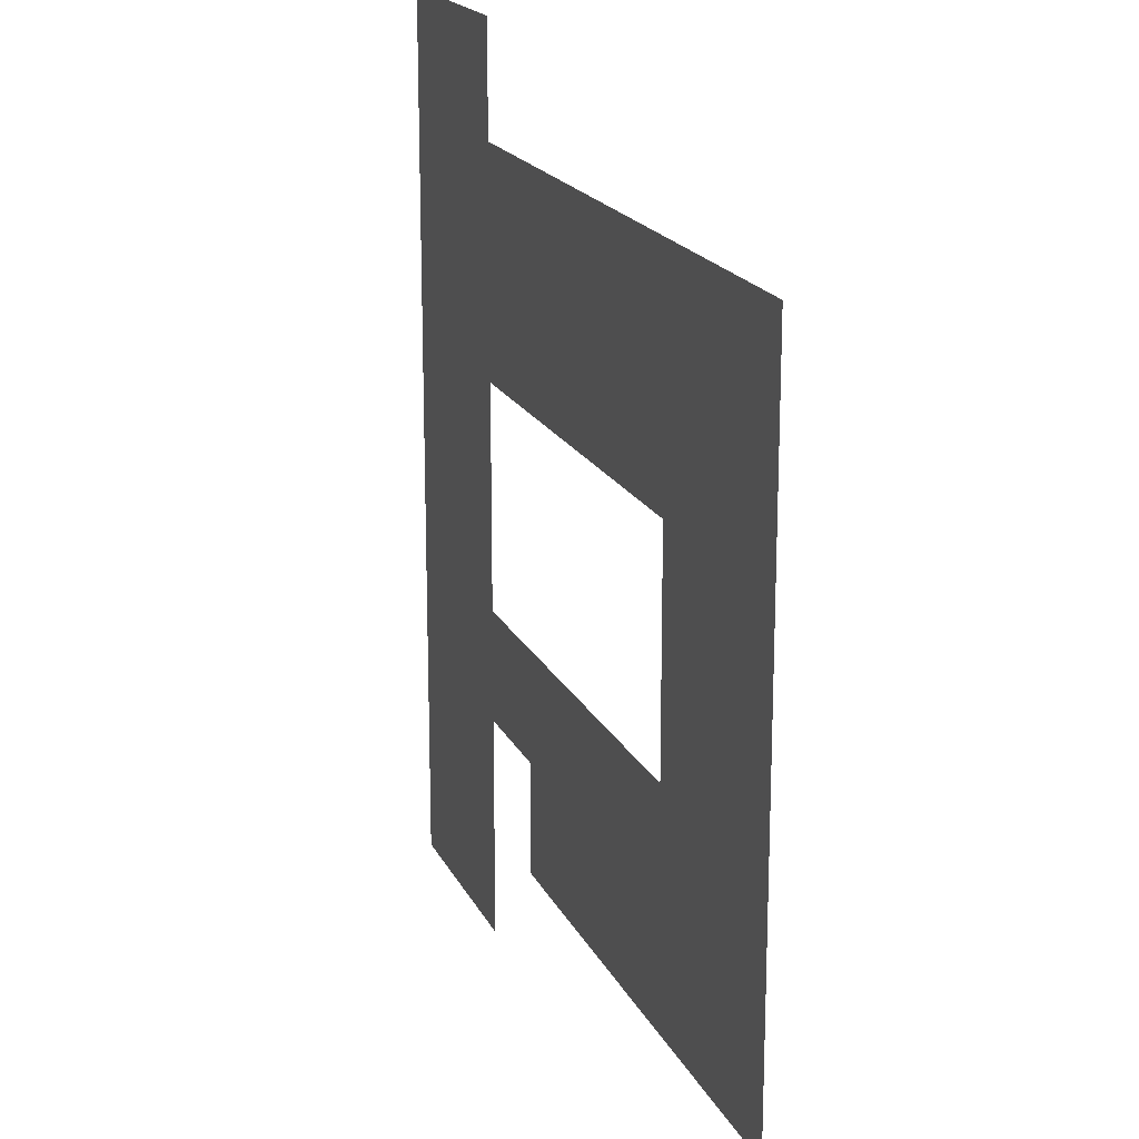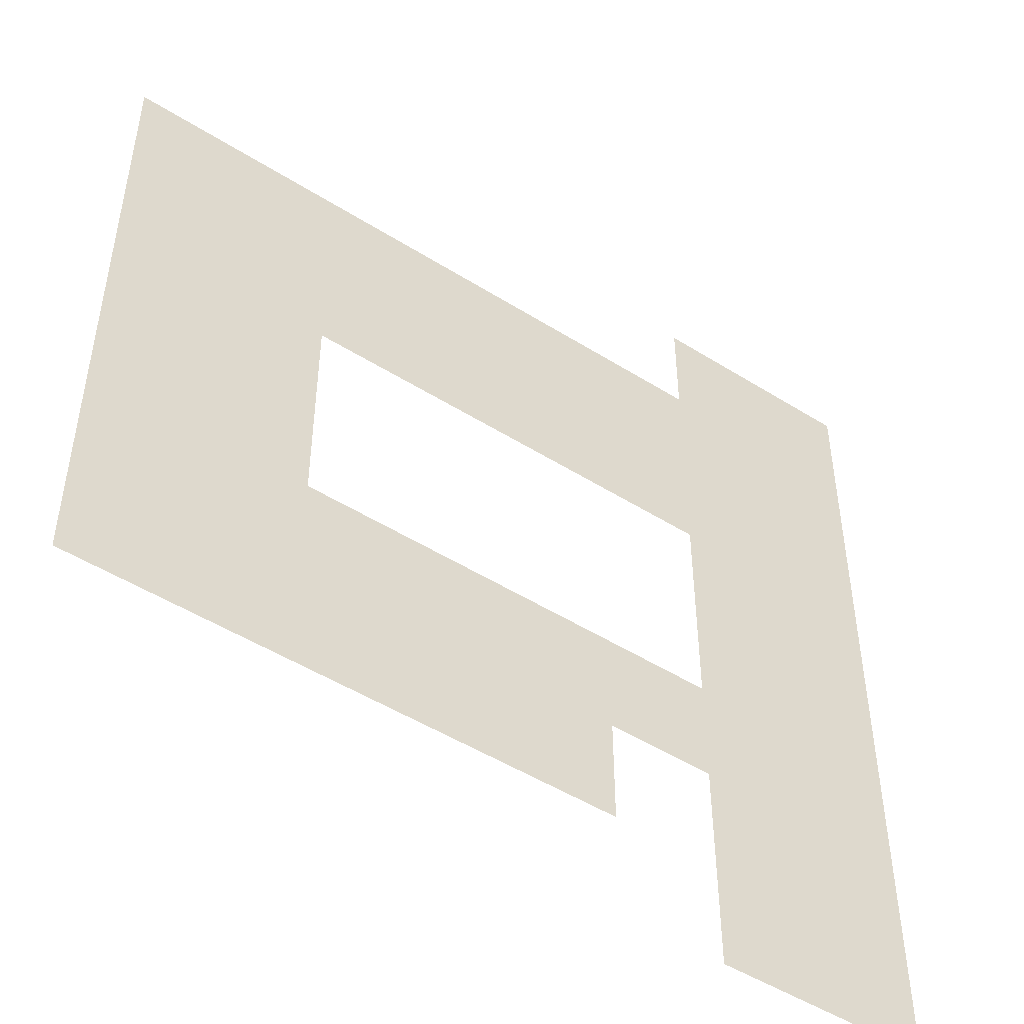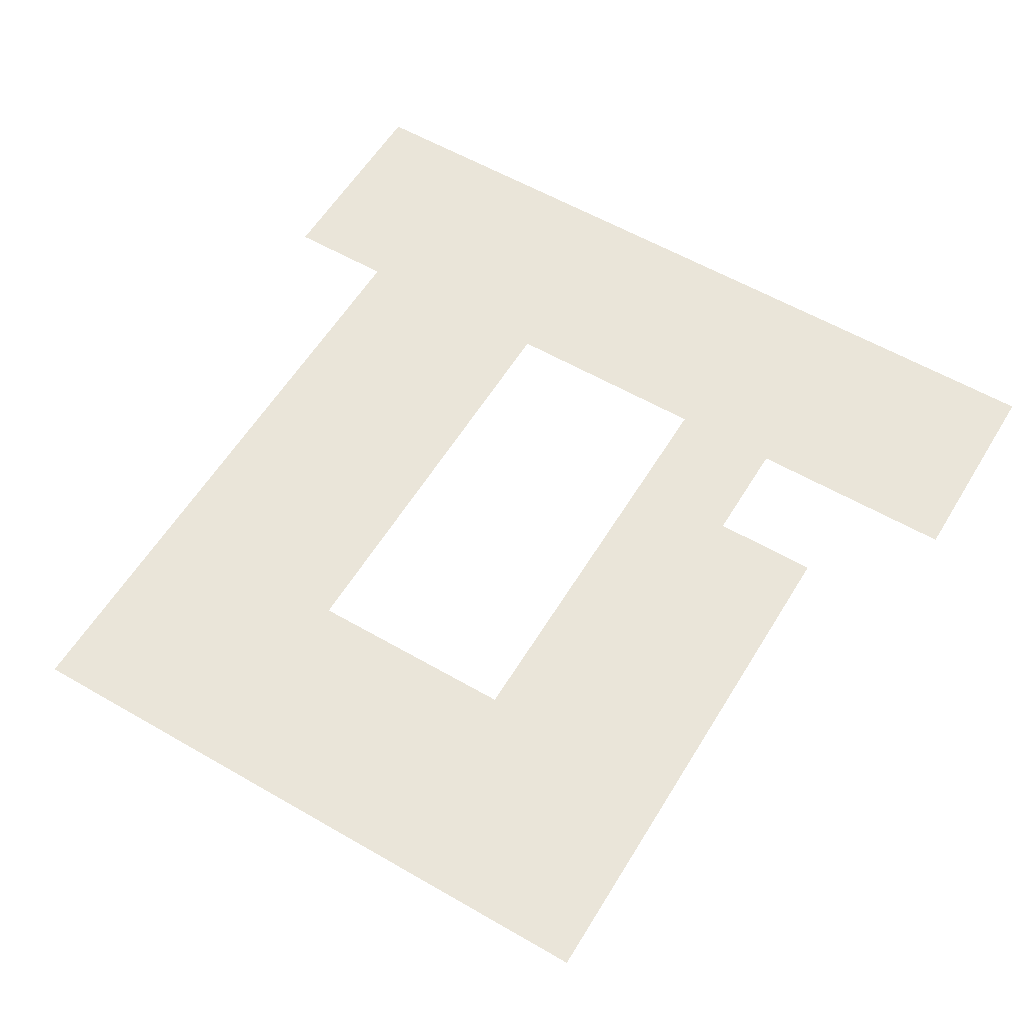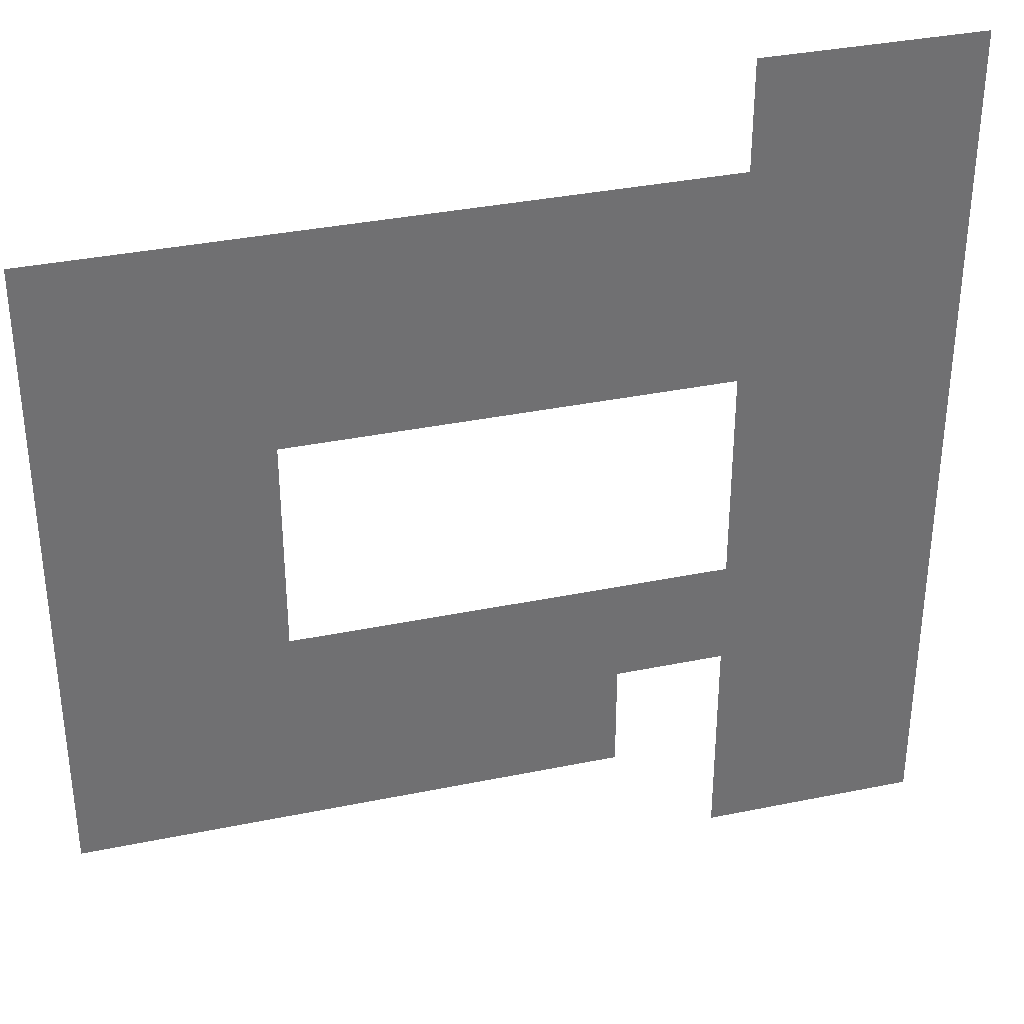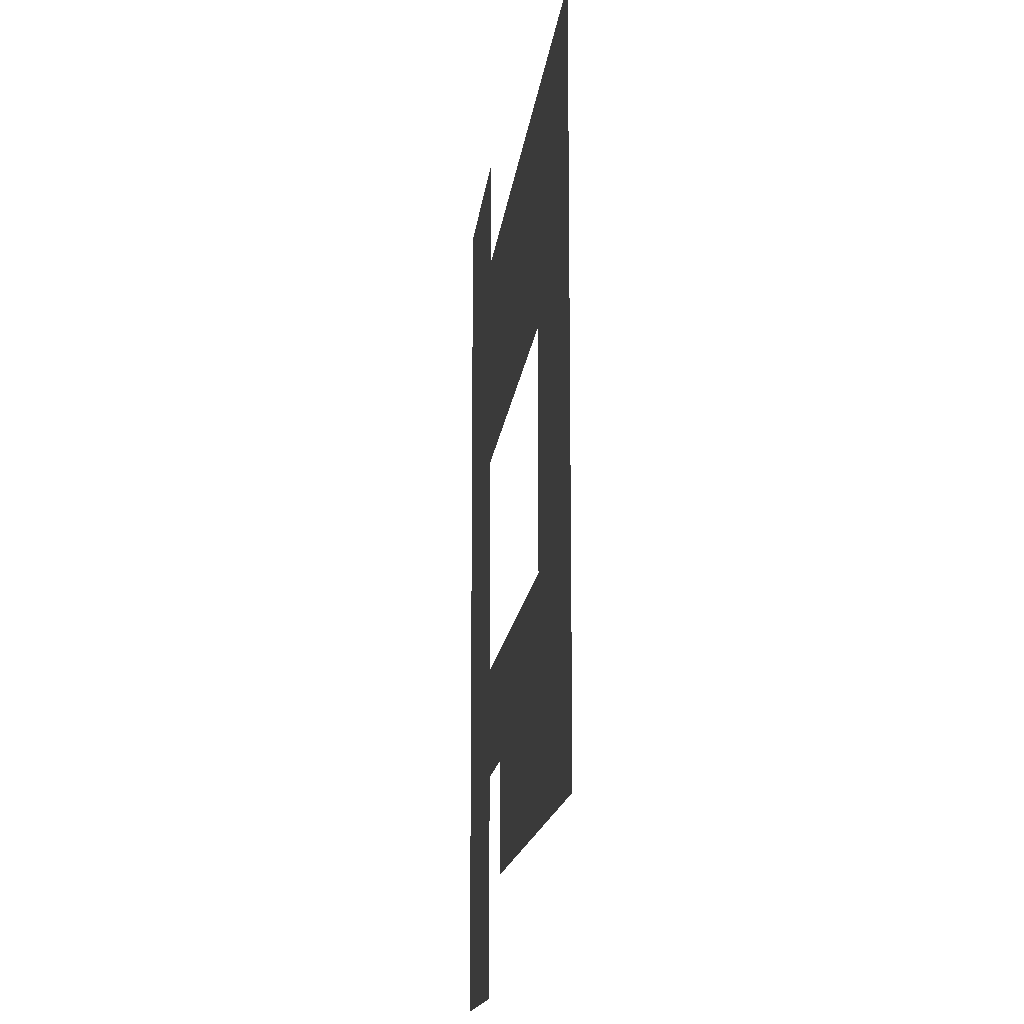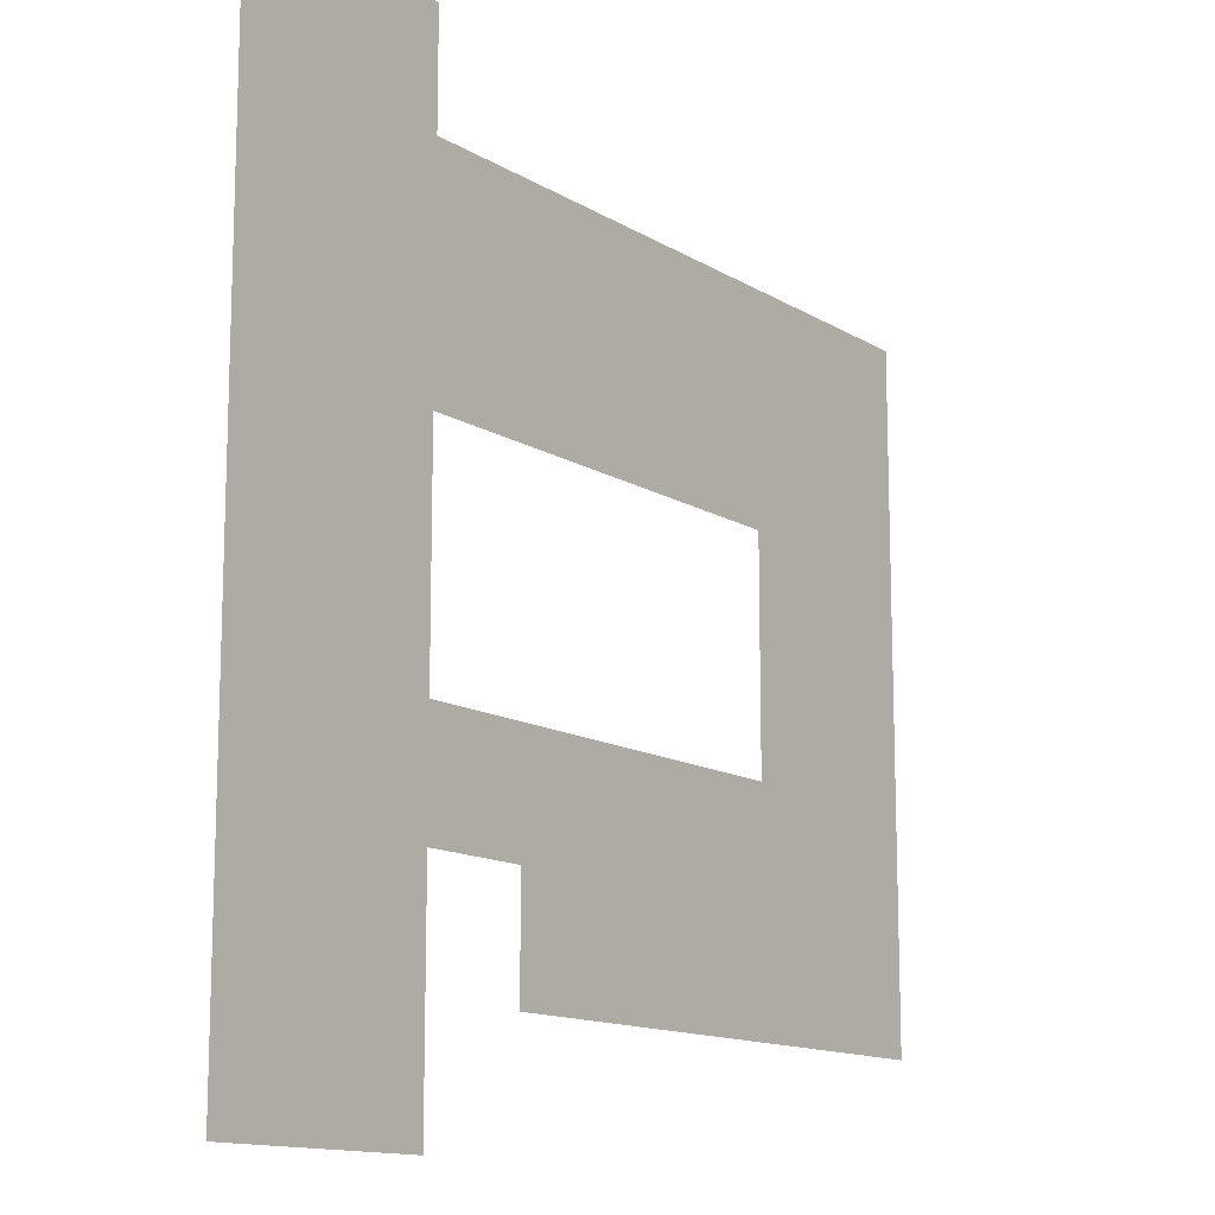
<metadata>
{"format":"obj","ext":"obj","renderer":"f3d","projection":"perspective","resolution":1024,"background":"white","views":[{"elev":18.4,"azim":-109.1,"up":"+Y"},{"elev":-49.0,"azim":-35.0,"up":"+Y"},{"elev":57.7,"azim":-59.0,"up":"+Z"},{"elev":35.2,"azim":-15.3,"up":"+Y"},{"elev":-14.5,"azim":-95.9,"up":"+Y"},{"elev":-13.2,"azim":126.4,"up":"+Y"}]}
</metadata>
<code>
v -1 -15.5 0
v -1.5 -15.5 0
v -1.5 -15 0
v -1 -15 0
v -1.5 -15.5 0
v -2 -15.5 0
v -2 -15 0
v -1.5 -15 0
v -1 -16 0
v -1.5 -16 0
v -1.5 -15.5 0
v -1 -15.5 0
v -1.5 -16 0
v -2 -16 0
v -2 -15.5 0
v -1.5 -15.5 0
v -2 -16 0
v -2.5 -16 0
v -2.5 -15.5 0
v -2 -15.5 0
v -2.5 -16 0
v -3 -16 0
v -3 -15.5 0
v -2.5 -15.5 0
v -3 -16 0
v -3.5 -16 0
v -3.5 -15.5 0
v -3 -15.5 0
v -3.5 -16 0
v -4 -16 0
v -4 -15.5 0
v -3.5 -15.5 0
v -4 -16 0
v -4.5 -16 0
v -4.5 -15.5 0
v -4 -15.5 0
v -4.5 -16 0
v -5 -16 0
v -5 -15.5 0
v -4.5 -15.5 0
v -1 -16.5 0
v -1.5 -16.5 0
v -1.5 -16 0
v -1 -16 0
v -1.5 -16.5 0
v -2 -16.5 0
v -2 -16 0
v -1.5 -16 0
v -2 -16.5 0
v -2.5 -16.5 0
v -2.5 -16 0
v -2 -16 0
v -2.5 -16.5 0
v -3 -16.5 0
v -3 -16 0
v -2.5 -16 0
v -3 -16.5 0
v -3.5 -16.5 0
v -3.5 -16 0
v -3 -16 0
v -3.5 -16.5 0
v -4 -16.5 0
v -4 -16 0
v -3.5 -16 0
v -4 -16.5 0
v -4.5 -16.5 0
v -4.5 -16 0
v -4 -16 0
v -4.5 -16.5 0
v -5 -16.5 0
v -5 -16 0
v -4.5 -16 0
v -1 -17 0
v -1.5 -17 0
v -1.5 -16.5 0
v -1 -16.5 0
v -1.5 -17 0
v -2 -17 0
v -2 -16.5 0
v -1.5 -16.5 0
v -4 -17 0
v -4.5 -17 0
v -4.5 -16.5 0
v -4 -16.5 0
v -4.5 -17 0
v -5 -17 0
v -5 -16.5 0
v -4.5 -16.5 0
v -1 -17.5 0
v -1.5 -17.5 0
v -1.5 -17 0
v -1 -17 0
v -1.5 -17.5 0
v -2 -17.5 0
v -2 -17 0
v -1.5 -17 0
v -4 -17.5 0
v -4.5 -17.5 0
v -4.5 -17 0
v -4 -17 0
v -4.5 -17.5 0
v -5 -17.5 0
v -5 -17 0
v -4.5 -17 0
v -1 -18 0
v -1.5 -18 0
v -1.5 -17.5 0
v -1 -17.5 0
v -1.5 -18 0
v -2 -18 0
v -2 -17.5 0
v -1.5 -17.5 0
v -2 -18 0
v -2.5 -18 0
v -2.5 -17.5 0
v -2 -17.5 0
v -2.5 -18 0
v -3 -18 0
v -3 -17.5 0
v -2.5 -17.5 0
v -3 -18 0
v -3.5 -18 0
v -3.5 -17.5 0
v -3 -17.5 0
v -3.5 -18 0
v -4 -18 0
v -4 -17.5 0
v -3.5 -17.5 0
v -4 -18 0
v -4.5 -18 0
v -4.5 -17.5 0
v -4 -17.5 0
v -4.5 -18 0
v -5 -18 0
v -5 -17.5 0
v -4.5 -17.5 0
v -1 -18.5 0
v -1.5 -18.5 0
v -1.5 -18 0
v -1 -18 0
v -1.5 -18.5 0
v -2 -18.5 0
v -2 -18 0
v -1.5 -18 0
v -2.5 -18.5 0
v -3 -18.5 0
v -3 -18 0
v -2.5 -18 0
v -3 -18.5 0
v -3.5 -18.5 0
v -3.5 -18 0
v -3 -18 0
v -3.5 -18.5 0
v -4 -18.5 0
v -4 -18 0
v -3.5 -18 0
v -4 -18.5 0
v -4.5 -18.5 0
v -4.5 -18 0
v -4 -18 0
v -4.5 -18.5 0
v -5 -18.5 0
v -5 -18 0
v -4.5 -18 0
v -1 -19 0
v -1.5 -19 0
v -1.5 -18.5 0
v -1 -18.5 0
v -1.5 -19 0
v -2 -19 0
v -2 -18.5 0
v -1.5 -18.5 0
g level_2_story_mesh_0006
f 1 2 3 4
f 5 6 7 8
f 9 10 11 12
f 13 14 15 16
f 17 18 19 20
f 21 22 23 24
f 25 26 27 28
f 29 30 31 32
f 33 34 35 36
f 37 38 39 40
f 41 42 43 44
f 45 46 47 48
f 49 50 51 52
f 53 54 55 56
f 57 58 59 60
f 61 62 63 64
f 65 66 67 68
f 69 70 71 72
f 73 74 75 76
f 77 78 79 80
f 81 82 83 84
f 85 86 87 88
f 89 90 91 92
f 93 94 95 96
f 97 98 99 100
f 101 102 103 104
f 105 106 107 108
f 109 110 111 112
f 113 114 115 116
f 117 118 119 120
f 121 122 123 124
f 125 126 127 128
f 129 130 131 132
f 133 134 135 136
f 137 138 139 140
f 141 142 143 144
f 145 146 147 148
f 149 150 151 152
f 153 154 155 156
f 157 158 159 160
f 161 162 163 164
f 165 166 167 168
f 169 170 171 172

</code>
